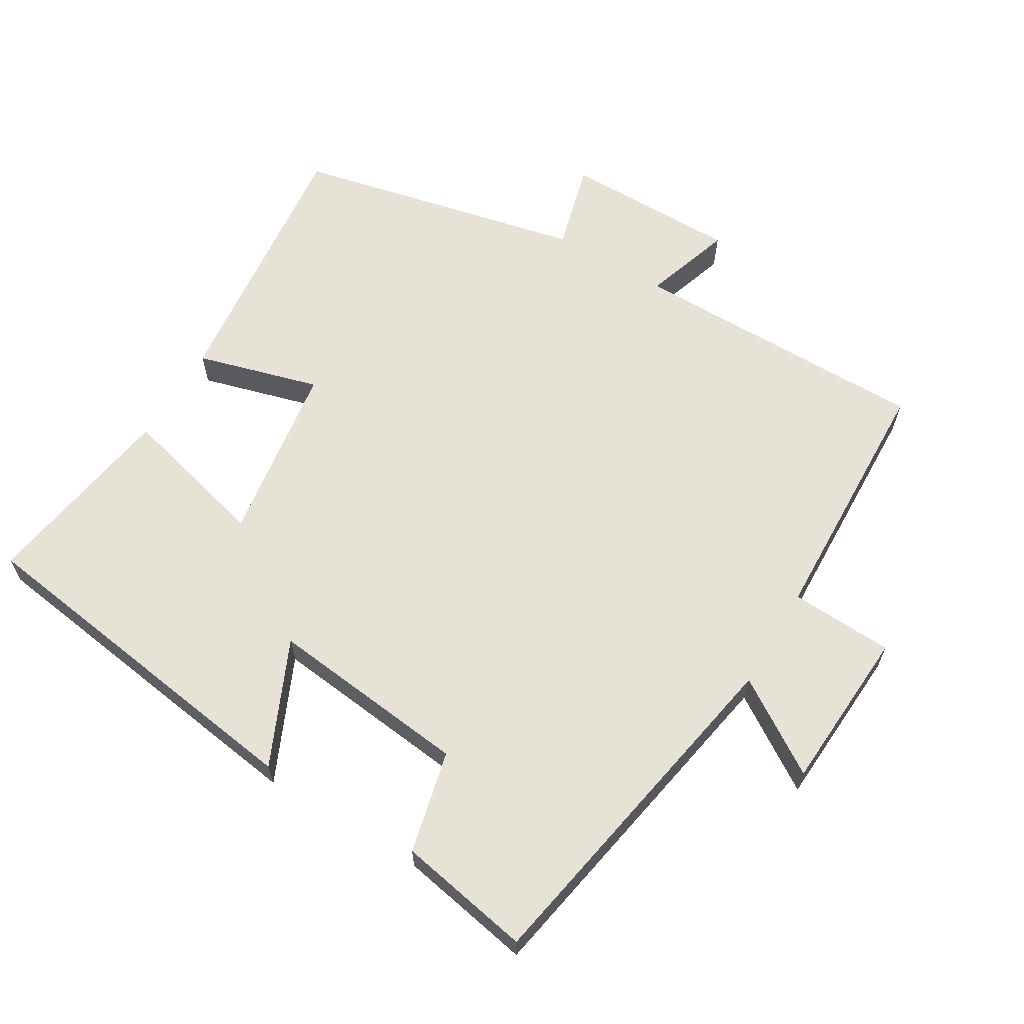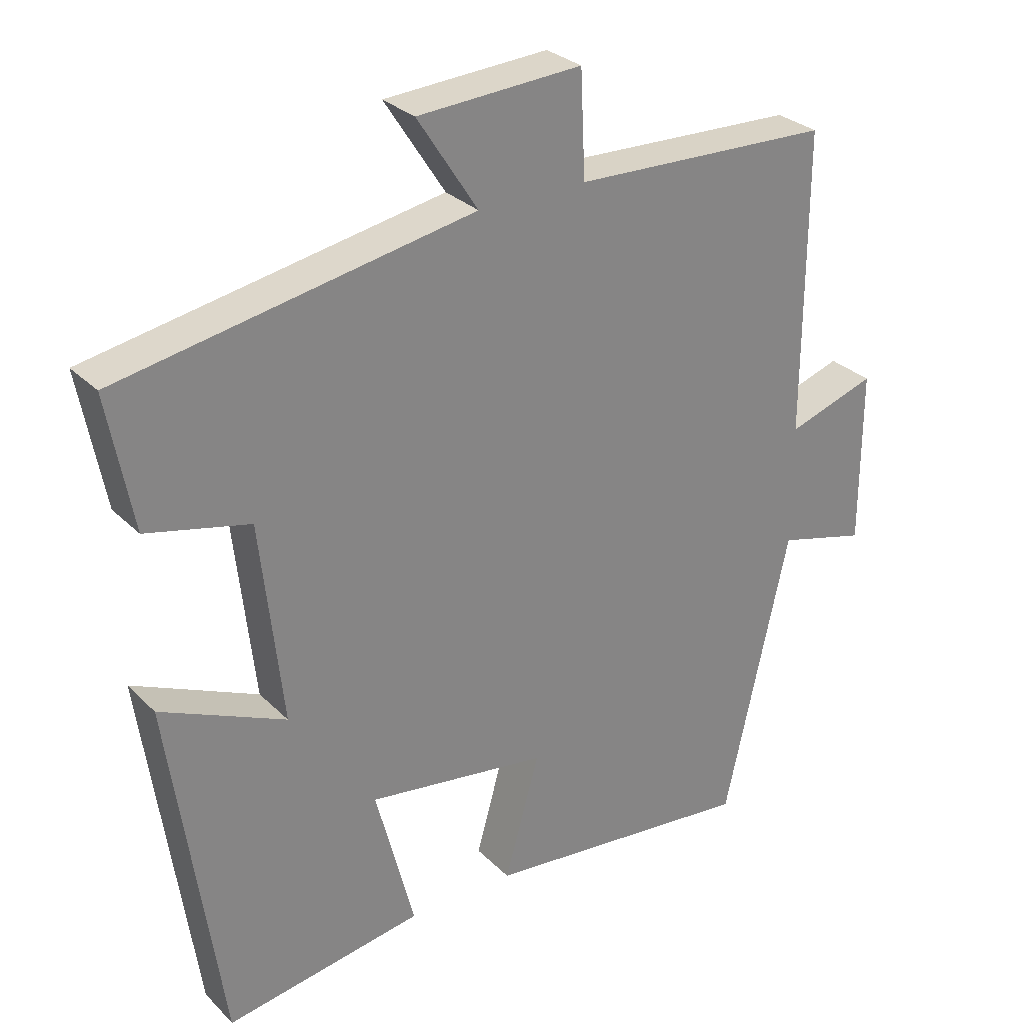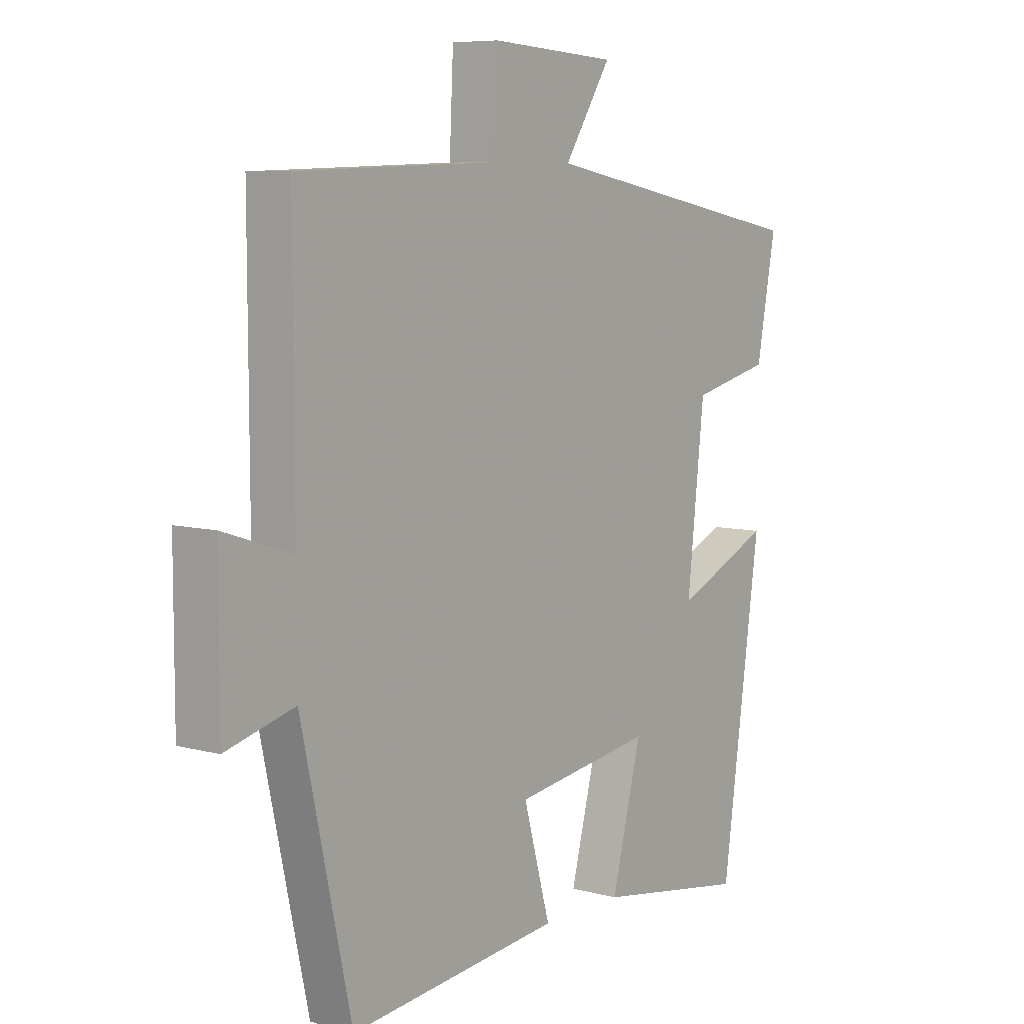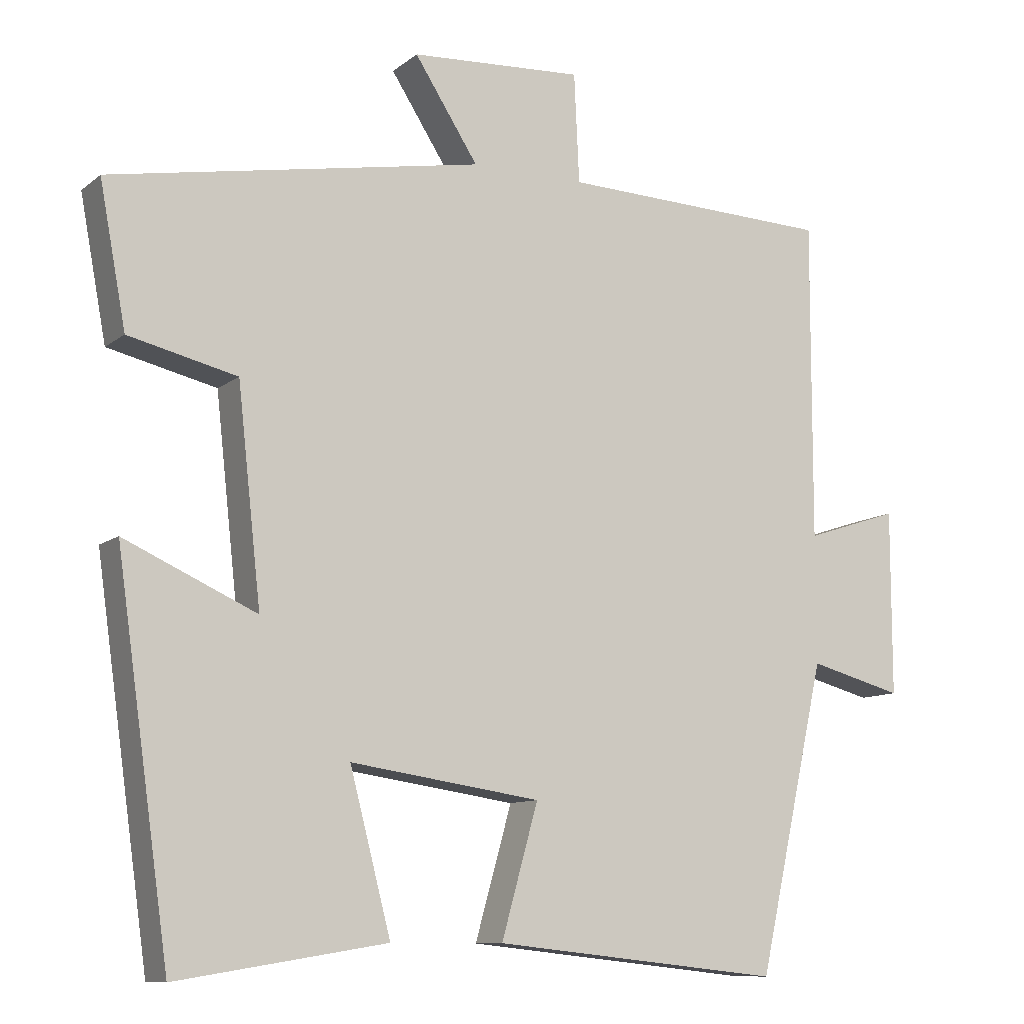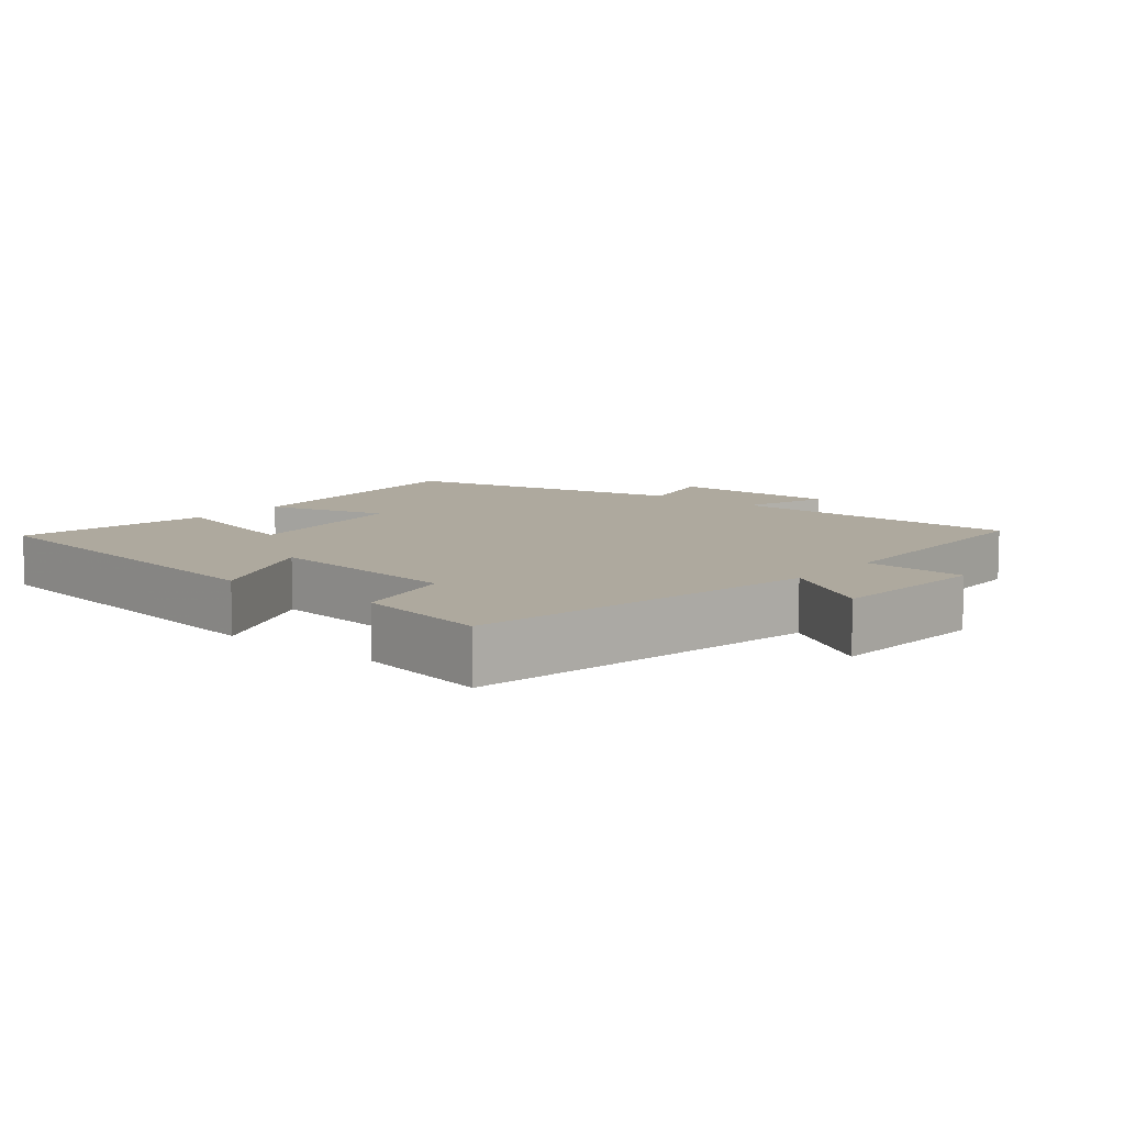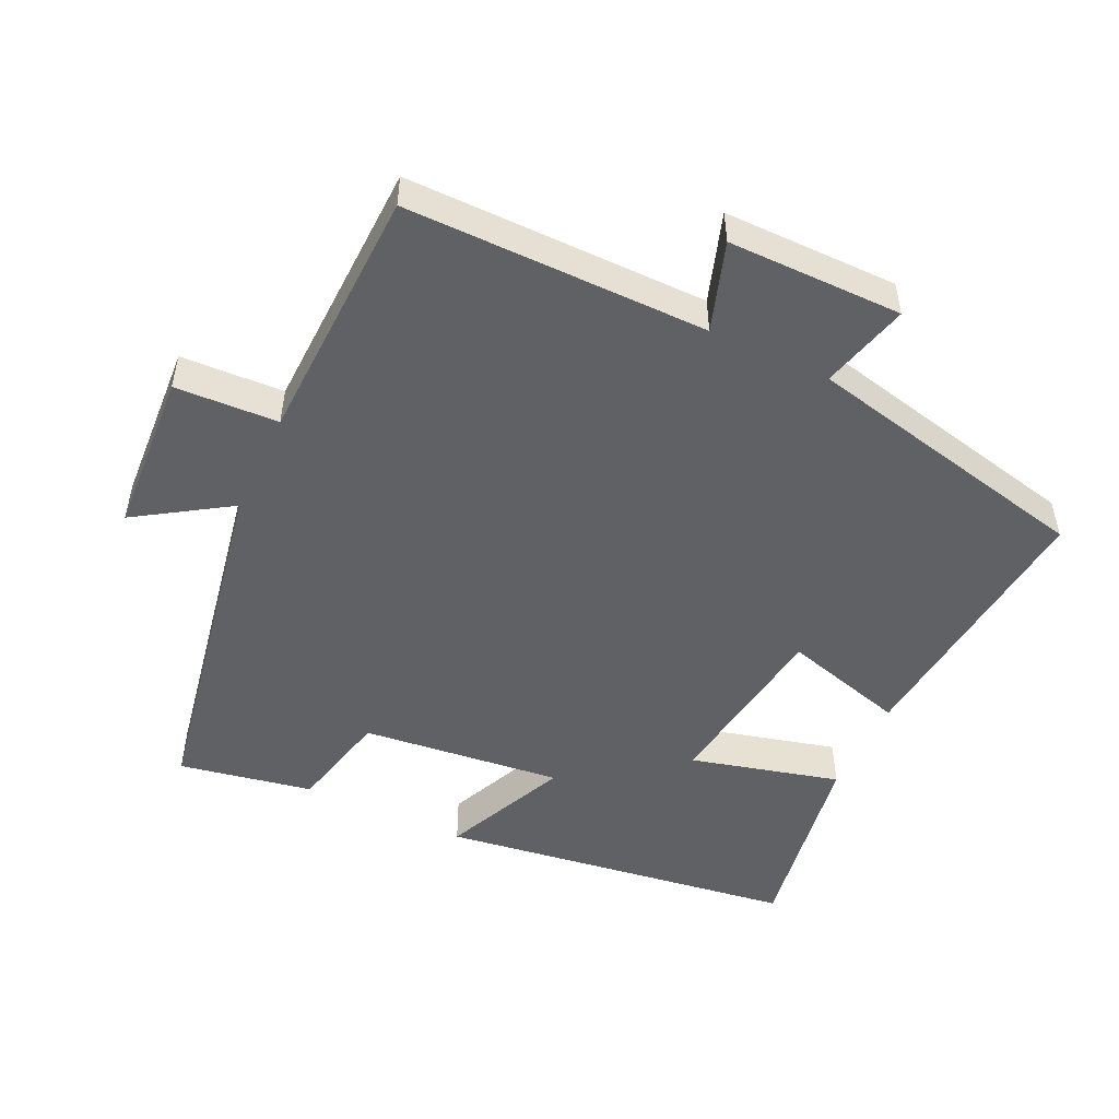
<metadata>
{"format":"obj","ext":"obj","renderer":"f3d","projection":"perspective","resolution":1024,"background":"white","views":[{"elev":63.5,"azim":-59.1,"up":"+Y"},{"elev":29.1,"azim":-35.2,"up":"+Z"},{"elev":7.4,"azim":127.3,"up":"+Z"},{"elev":-10.2,"azim":-28.7,"up":"+Z"},{"elev":9.0,"azim":-50.1,"up":"+Y"},{"elev":-50.3,"azim":64.8,"up":"+Y"}]}
</metadata>
<code>
v -0.427 0.07 -0.546
v -0.5 0.07 -0.03
v -0.32 0.07 -0.111
v -0.352 0.07 0.179
v -0.5 0.07 0.214
v -0.536 0.07 0.407
v -0.027 0.07 0.5
v -0.114 0.07 0.635
v 0.122 0.07 0.649
v 0.129 0.07 0.5
v 0.501 0.07 0.487
v 0.5 0.07 0.052
v 0.628 0.07 0.094
v 0.628 0.07 -0.158
v 0.5 0.07 -0.124
v 0.407 0.07 -0.542
v 0.013 0.07 -0.5
v 0.063 0.07 -0.322
v -0.197 0.07 -0.284
v -0.141 0.07 -0.5
v -0.427 0 -0.546
v -0.5 0 -0.03
v -0.32 0 -0.111
v -0.352 0 0.179
v -0.5 0 0.214
v -0.536 0 0.407
v -0.027 0 0.5
v -0.114 0 0.635
v 0.122 0 0.649
v 0.129 0 0.5
v 0.501 0 0.487
v 0.5 0 0.052
v 0.628 0 0.094
v 0.628 0 -0.158
v 0.5 0 -0.124
v 0.407 0 -0.542
v 0.013 0 -0.5
v 0.063 0 -0.322
v -0.197 0 -0.284
v -0.141 0 -0.5
f 1 2 3
f 20 1 3
f 19 20 3
f 18 19 3 4
f 15 16 17 18
f 15 18 4
f 12 13 14 15
f 12 15 4
f 5 6 7
f 4 5 7
f 12 4 7
f 11 12 7
f 10 11 7
f 7 8 9 10
f 23 22 21
f 23 21 40
f 23 40 39
f 24 23 39 38
f 38 37 36 35
f 24 38 35
f 35 34 33 32
f 24 35 32
f 27 26 25
f 27 25 24
f 27 24 32
f 27 32 31
f 27 31 30
f 30 29 28 27
f 1 21 22 2
f 2 22 23 3
f 3 23 24 4
f 4 24 25 5
f 5 25 26 6
f 6 26 27 7
f 7 27 28 8
f 8 28 29 9
f 9 29 30 10
f 10 30 31 11
f 11 31 32 12
f 12 32 33 13
f 13 33 34 14
f 14 34 35 15
f 15 35 36 16
f 16 36 37 17
f 17 37 38 18
f 18 38 39 19
f 19 39 40 20
f 20 40 21 1

</code>
